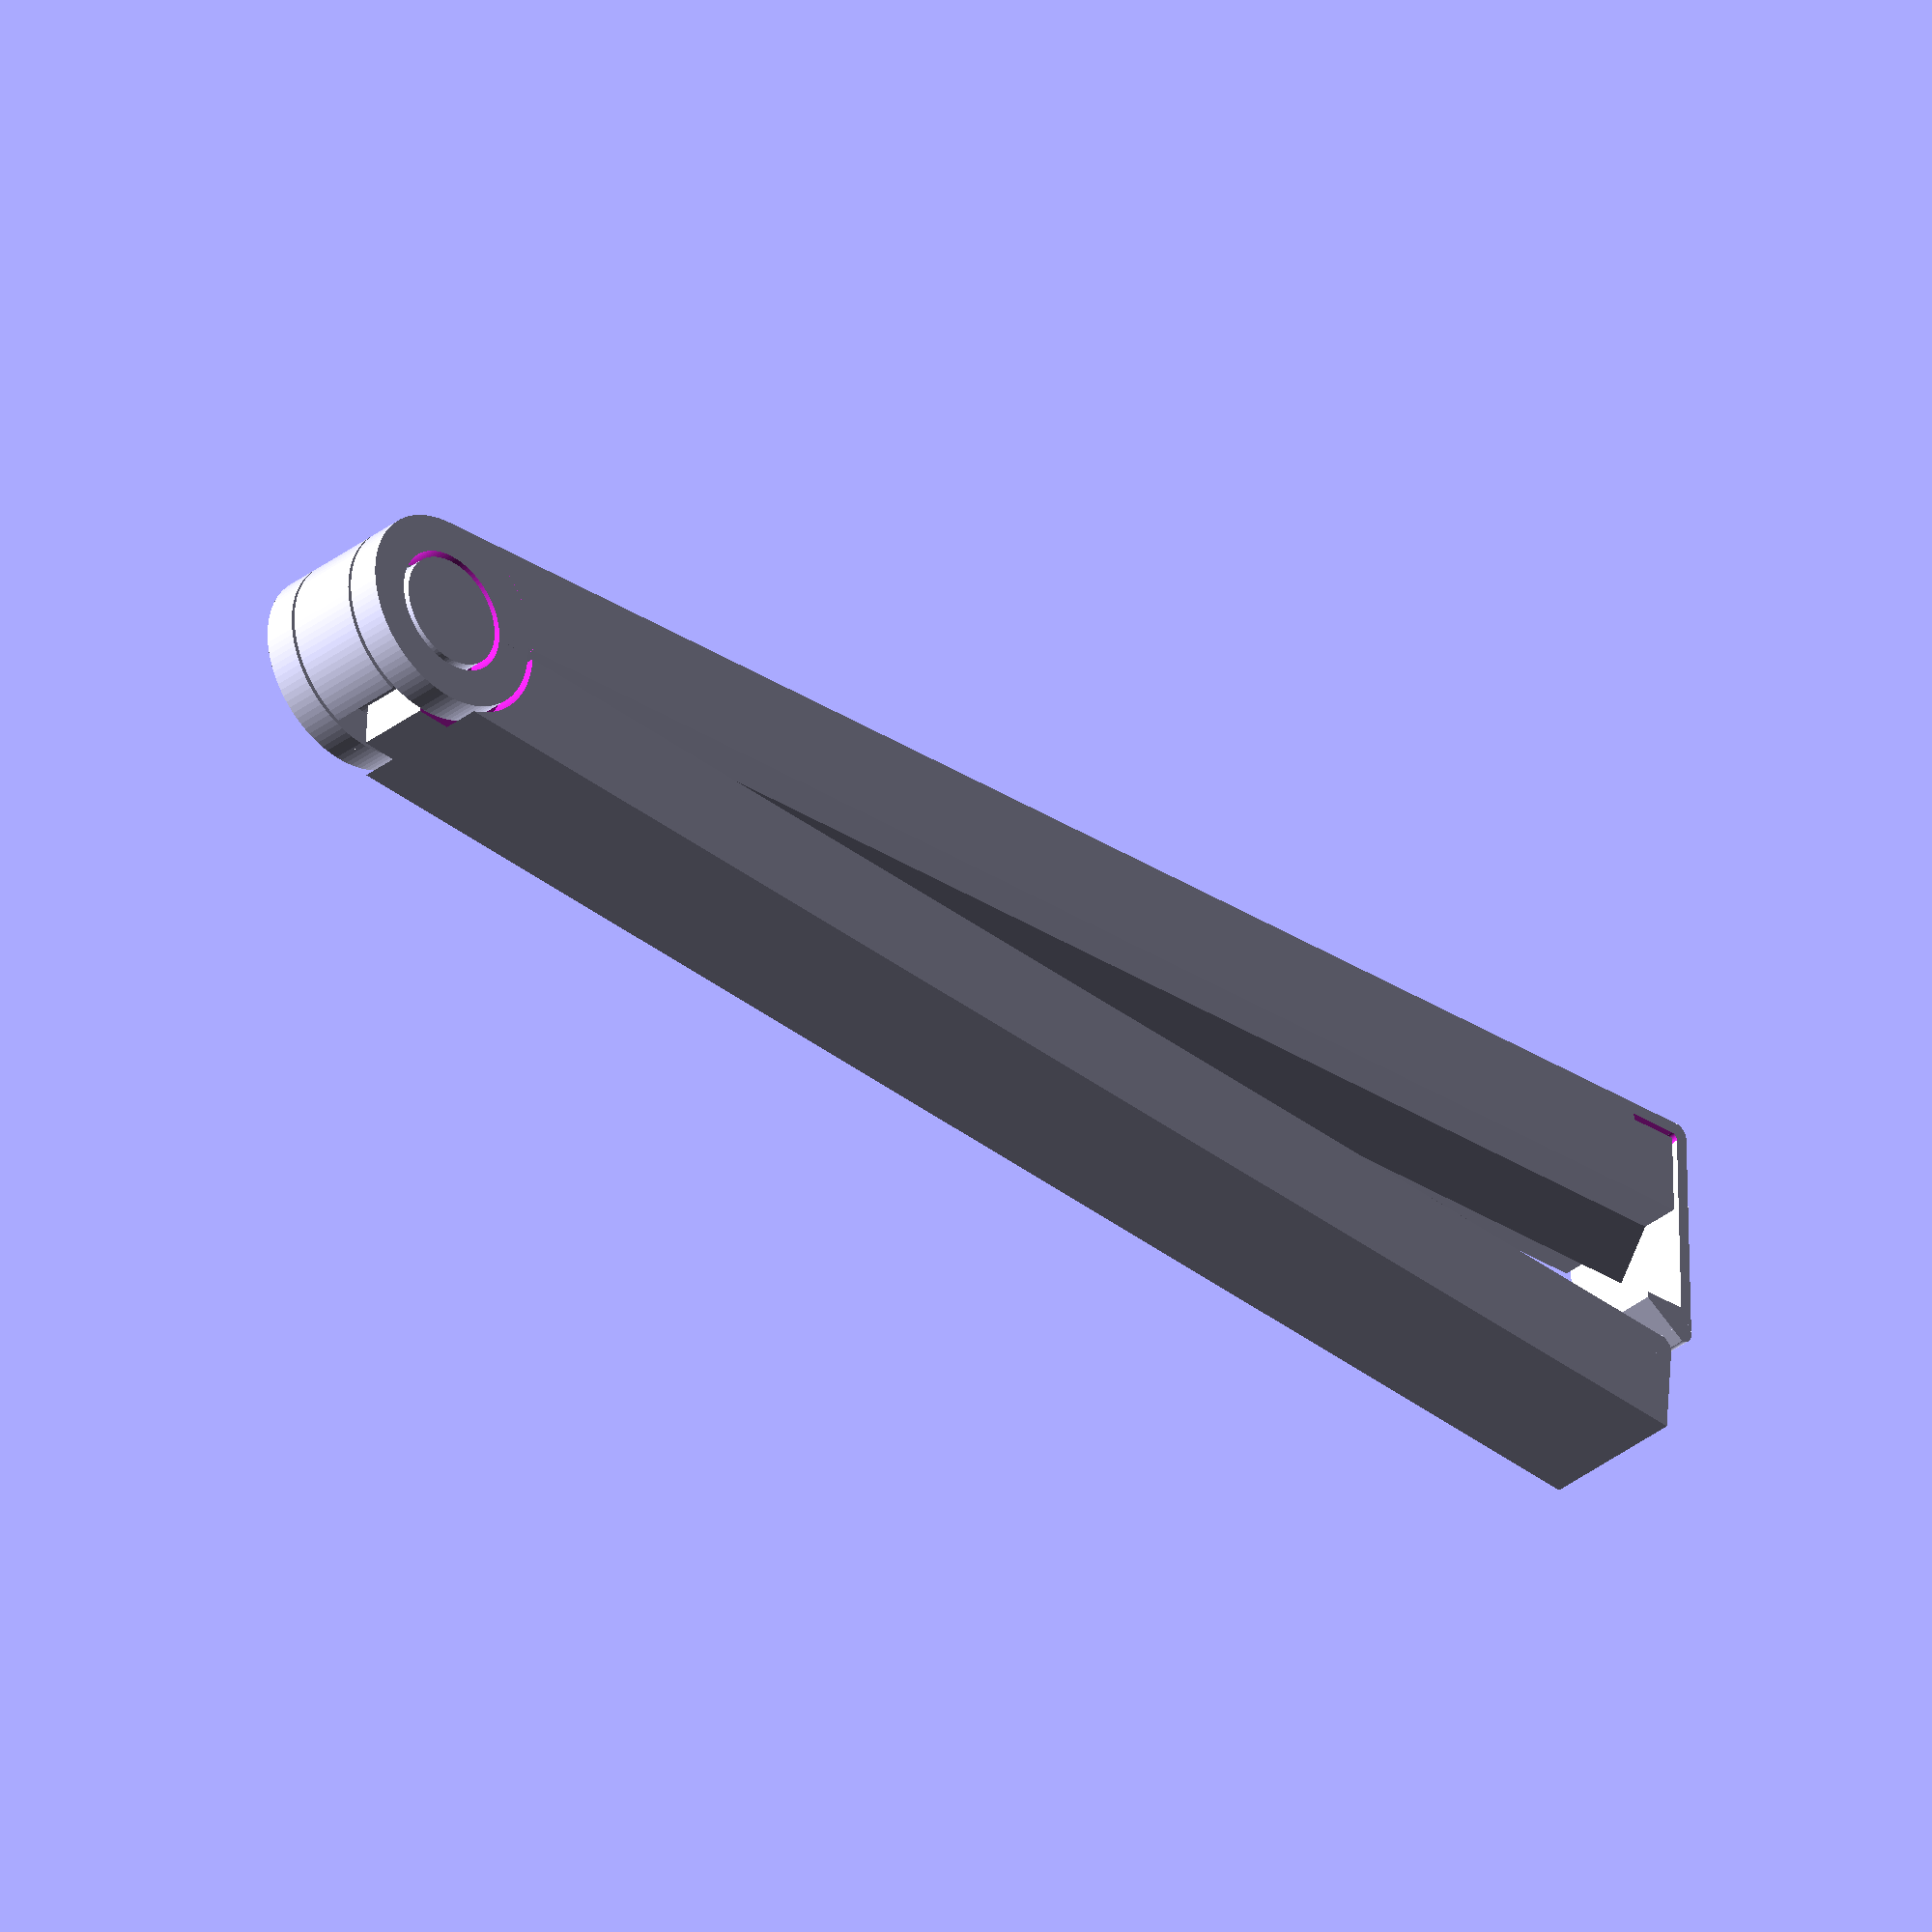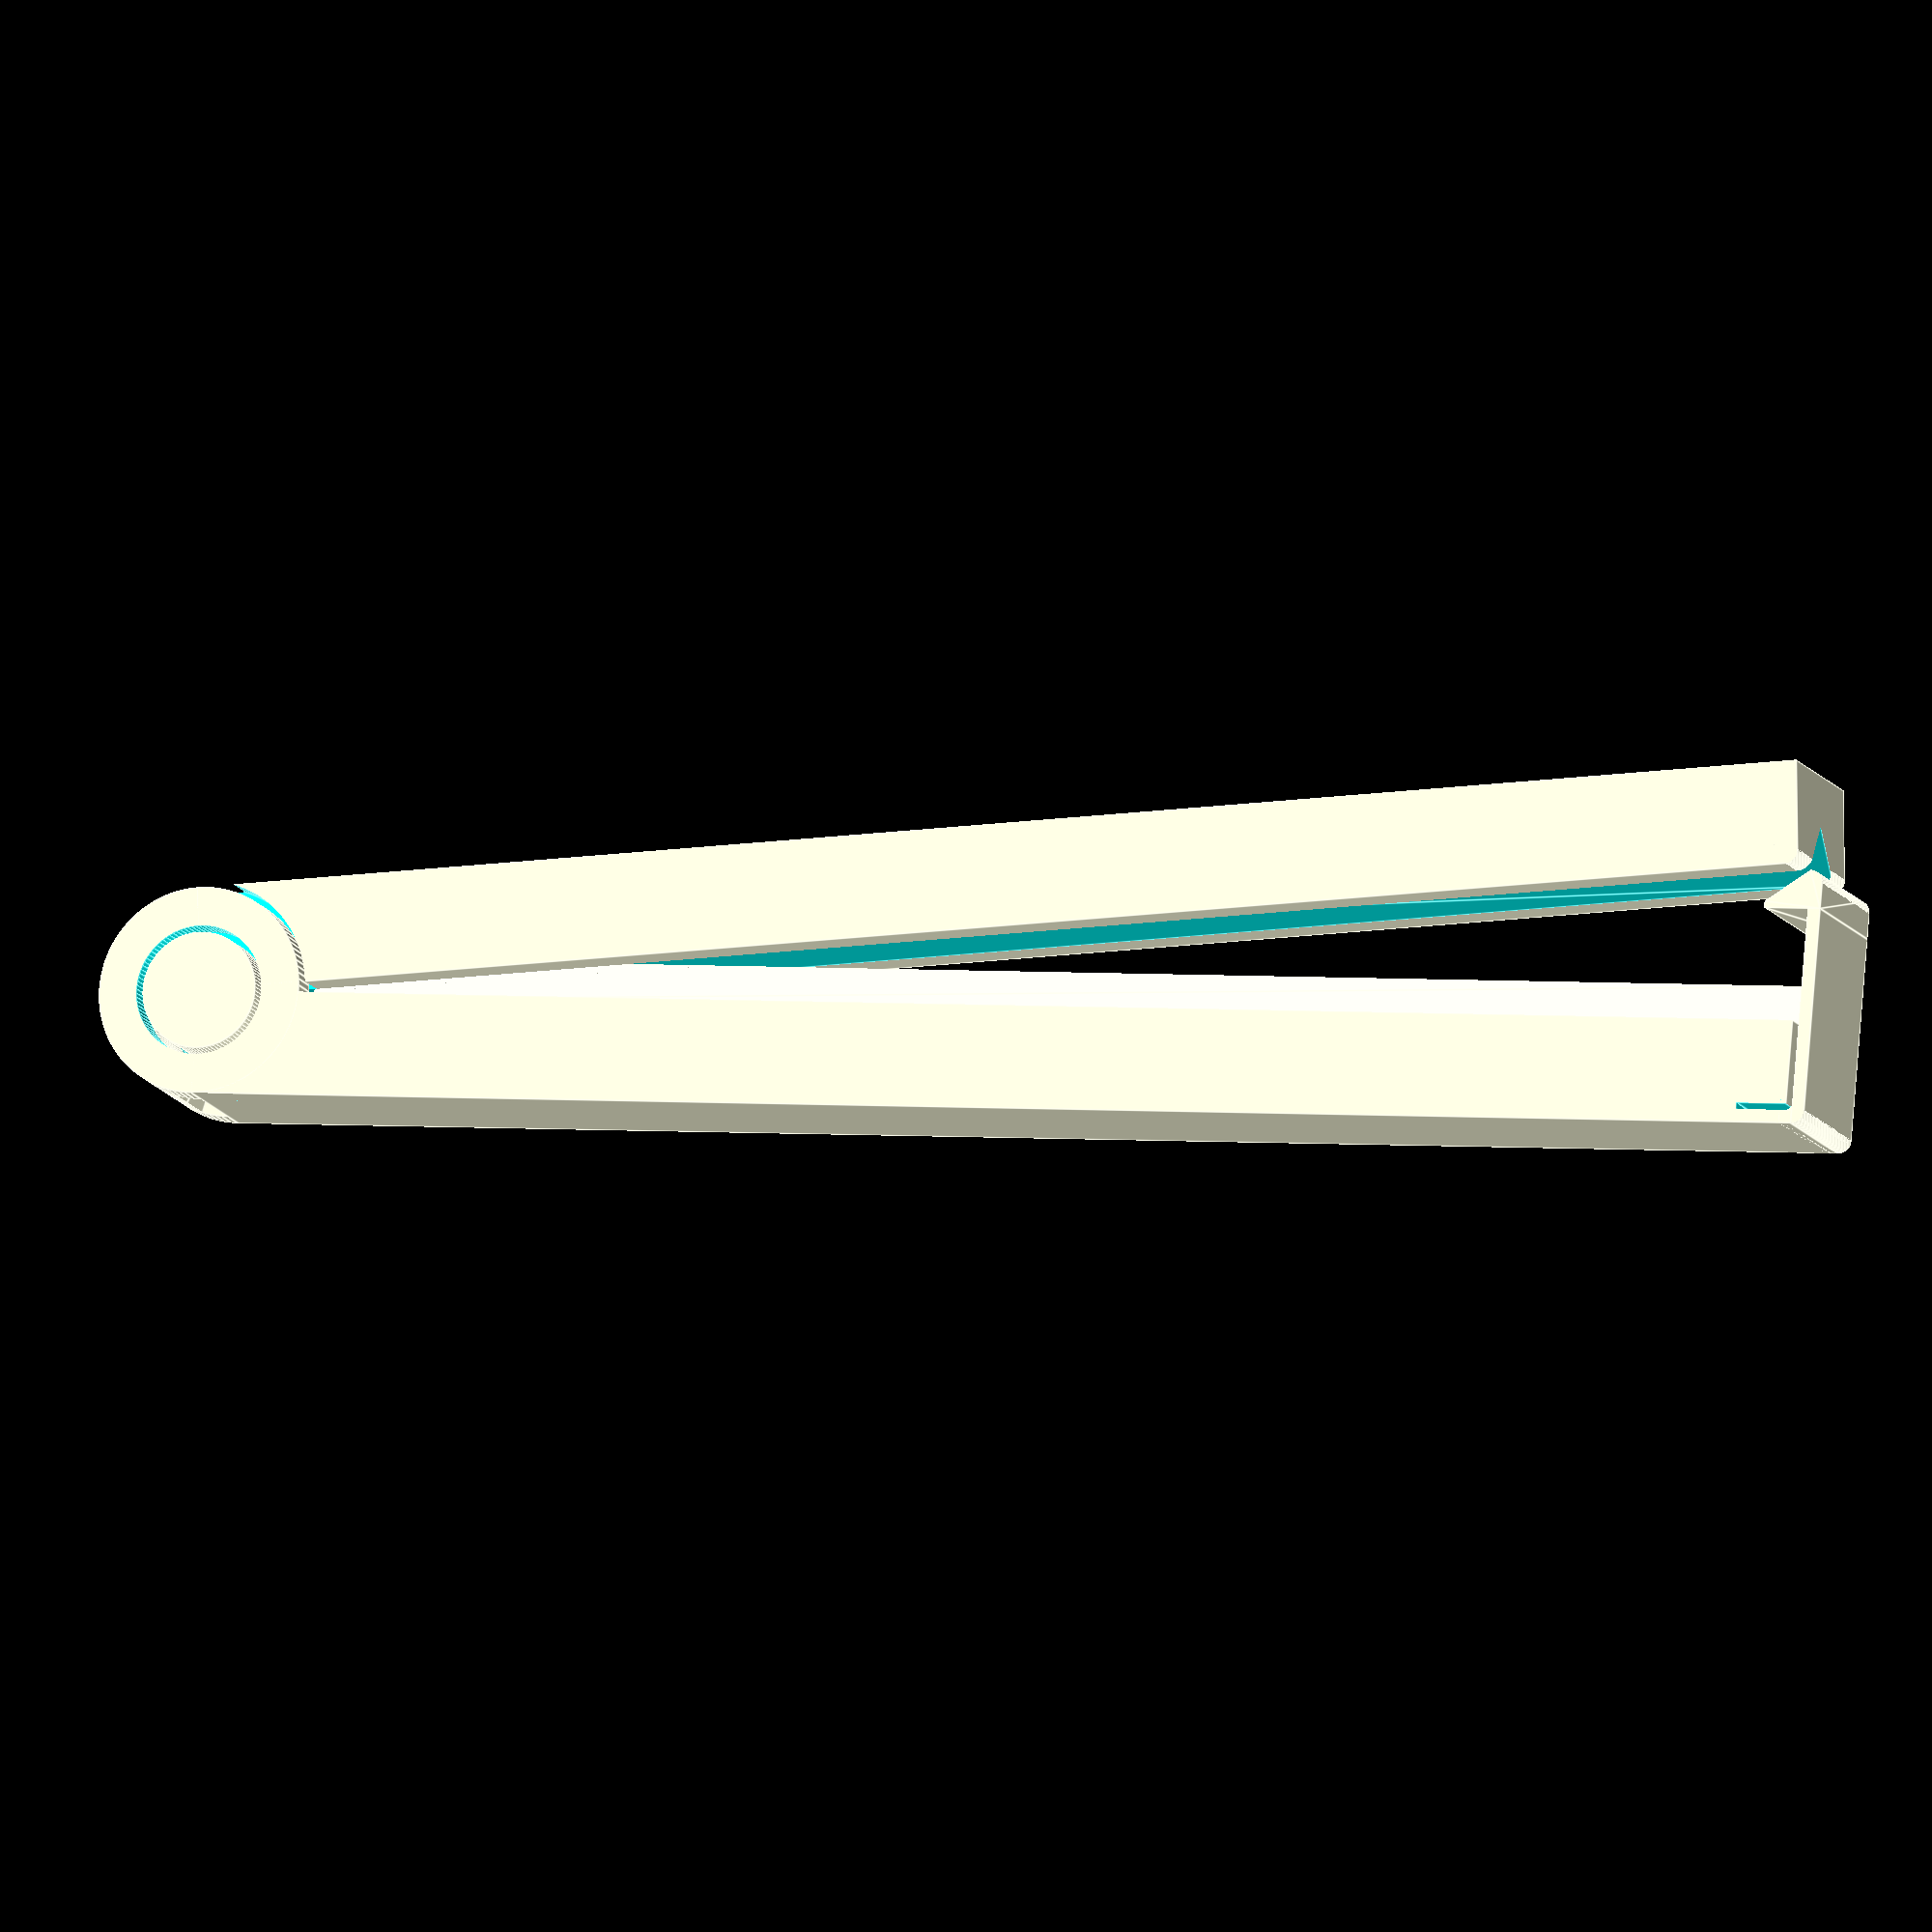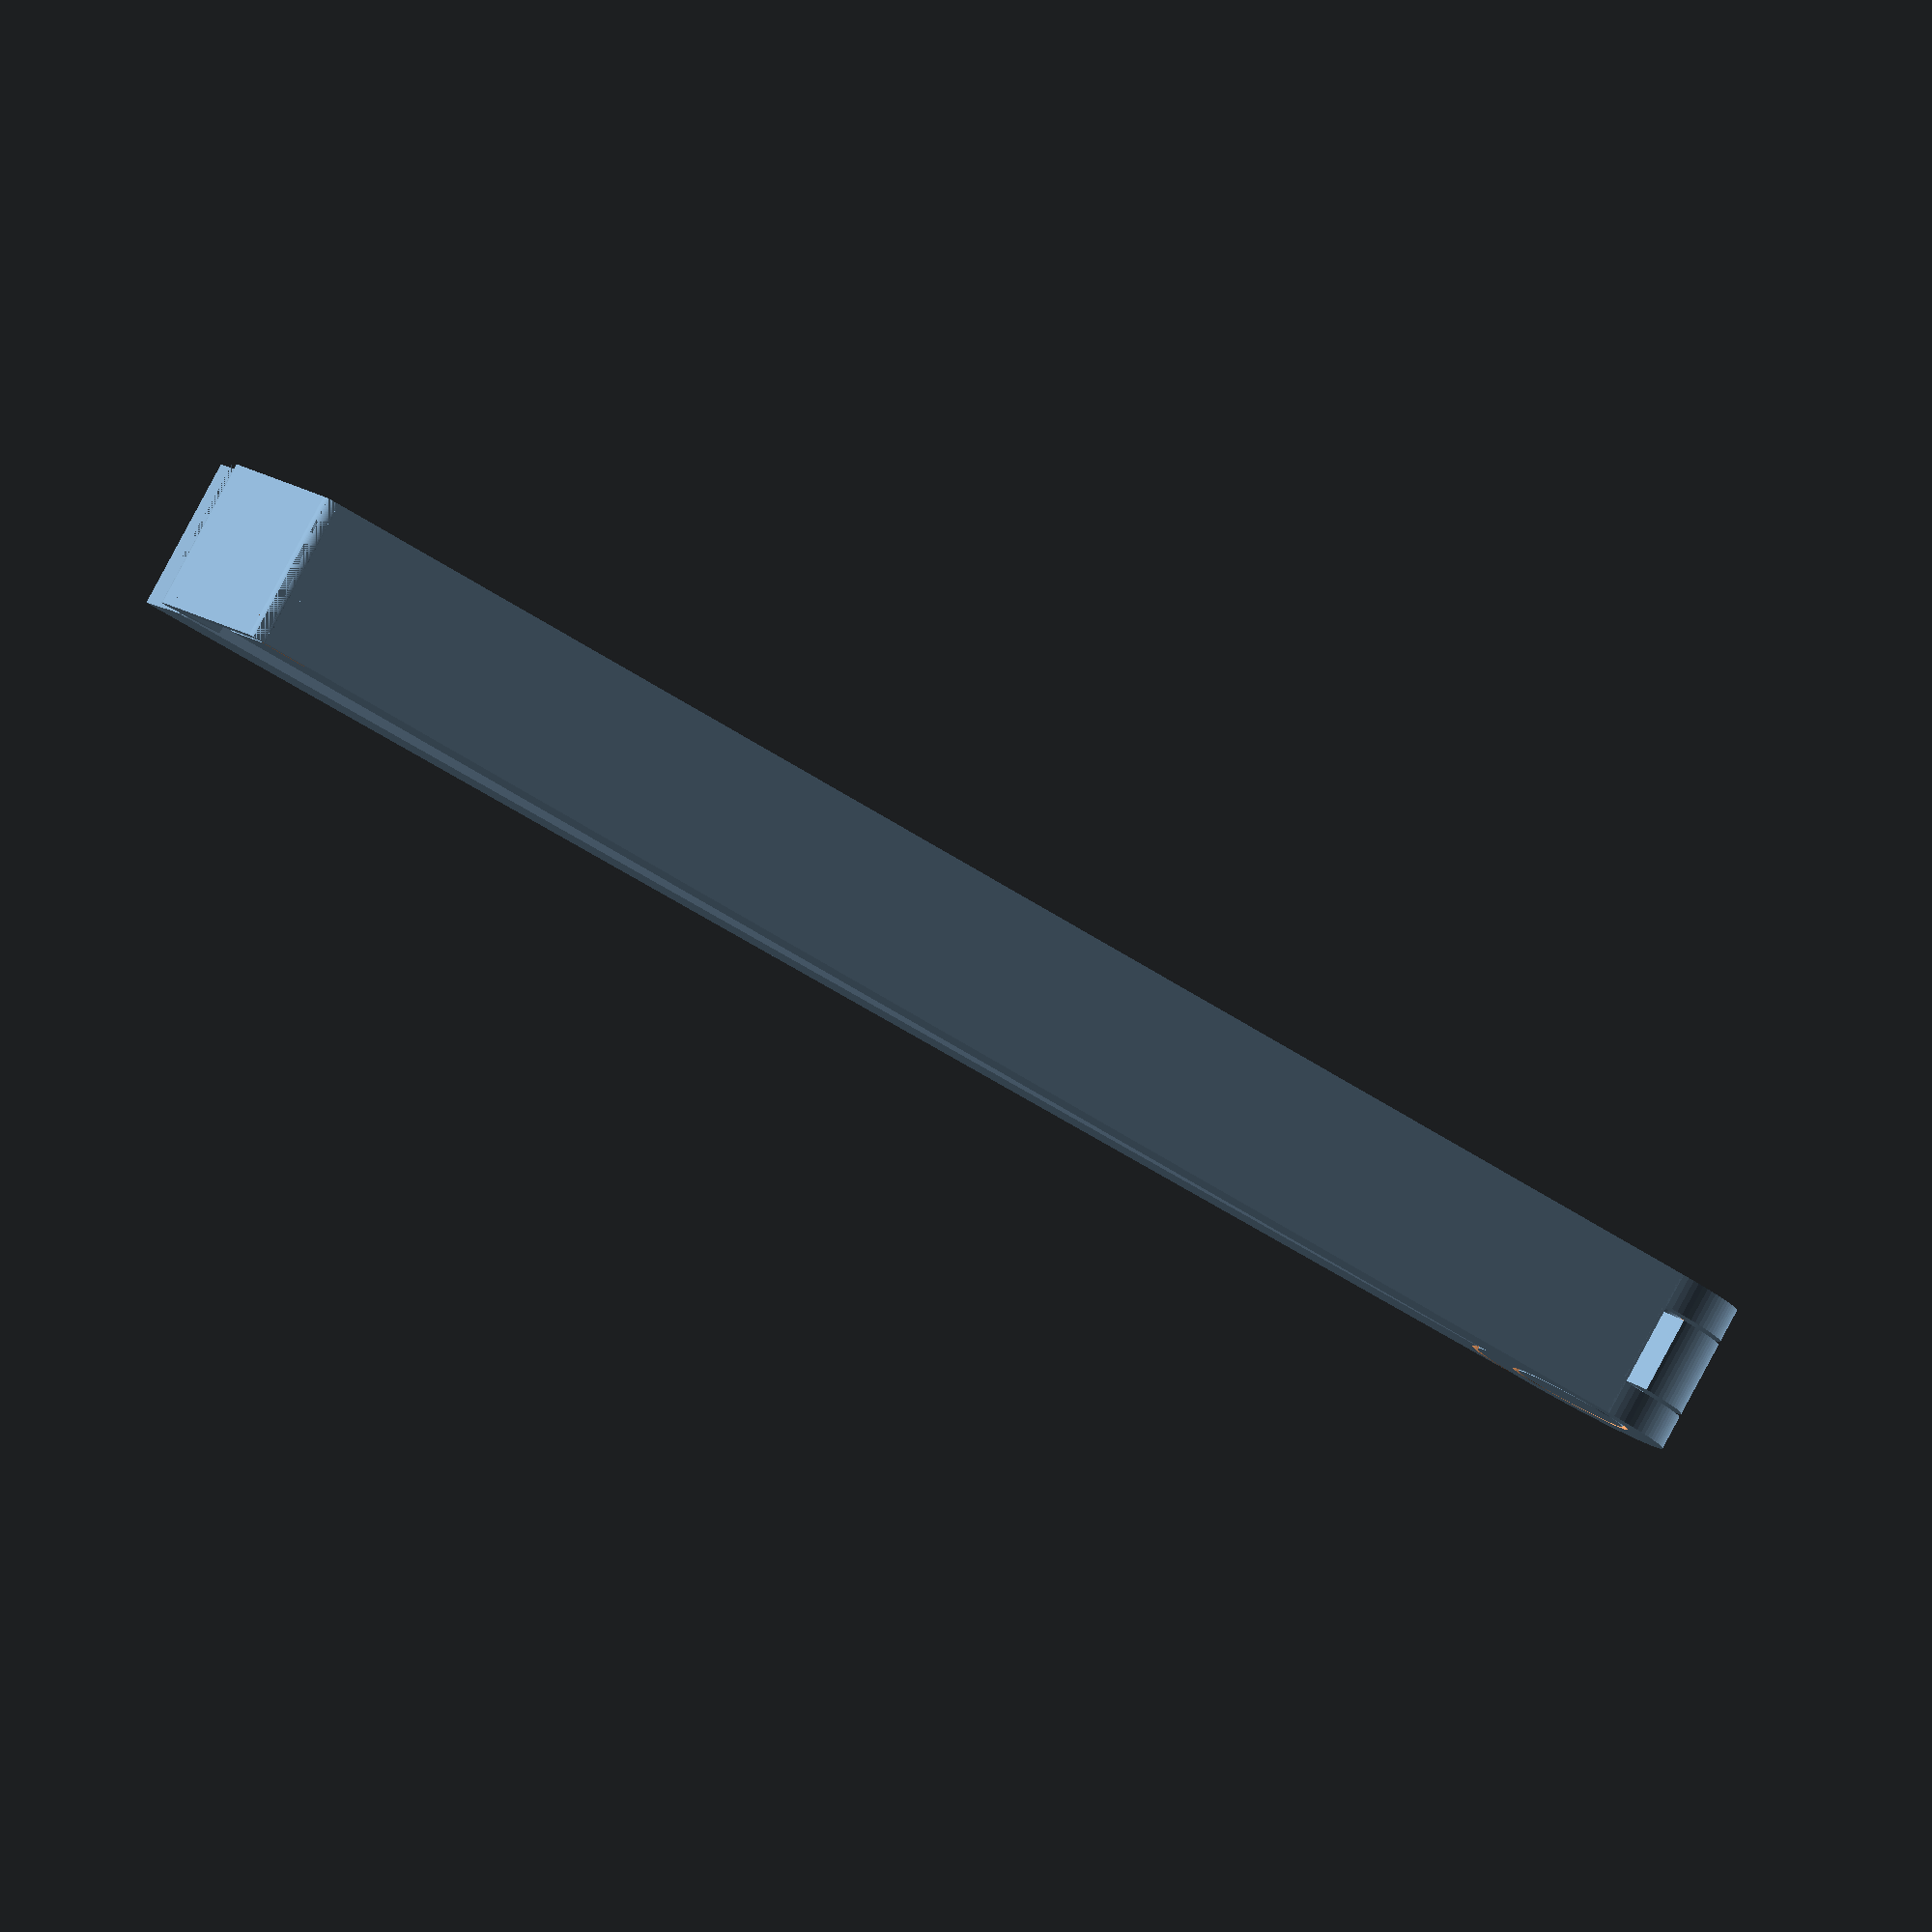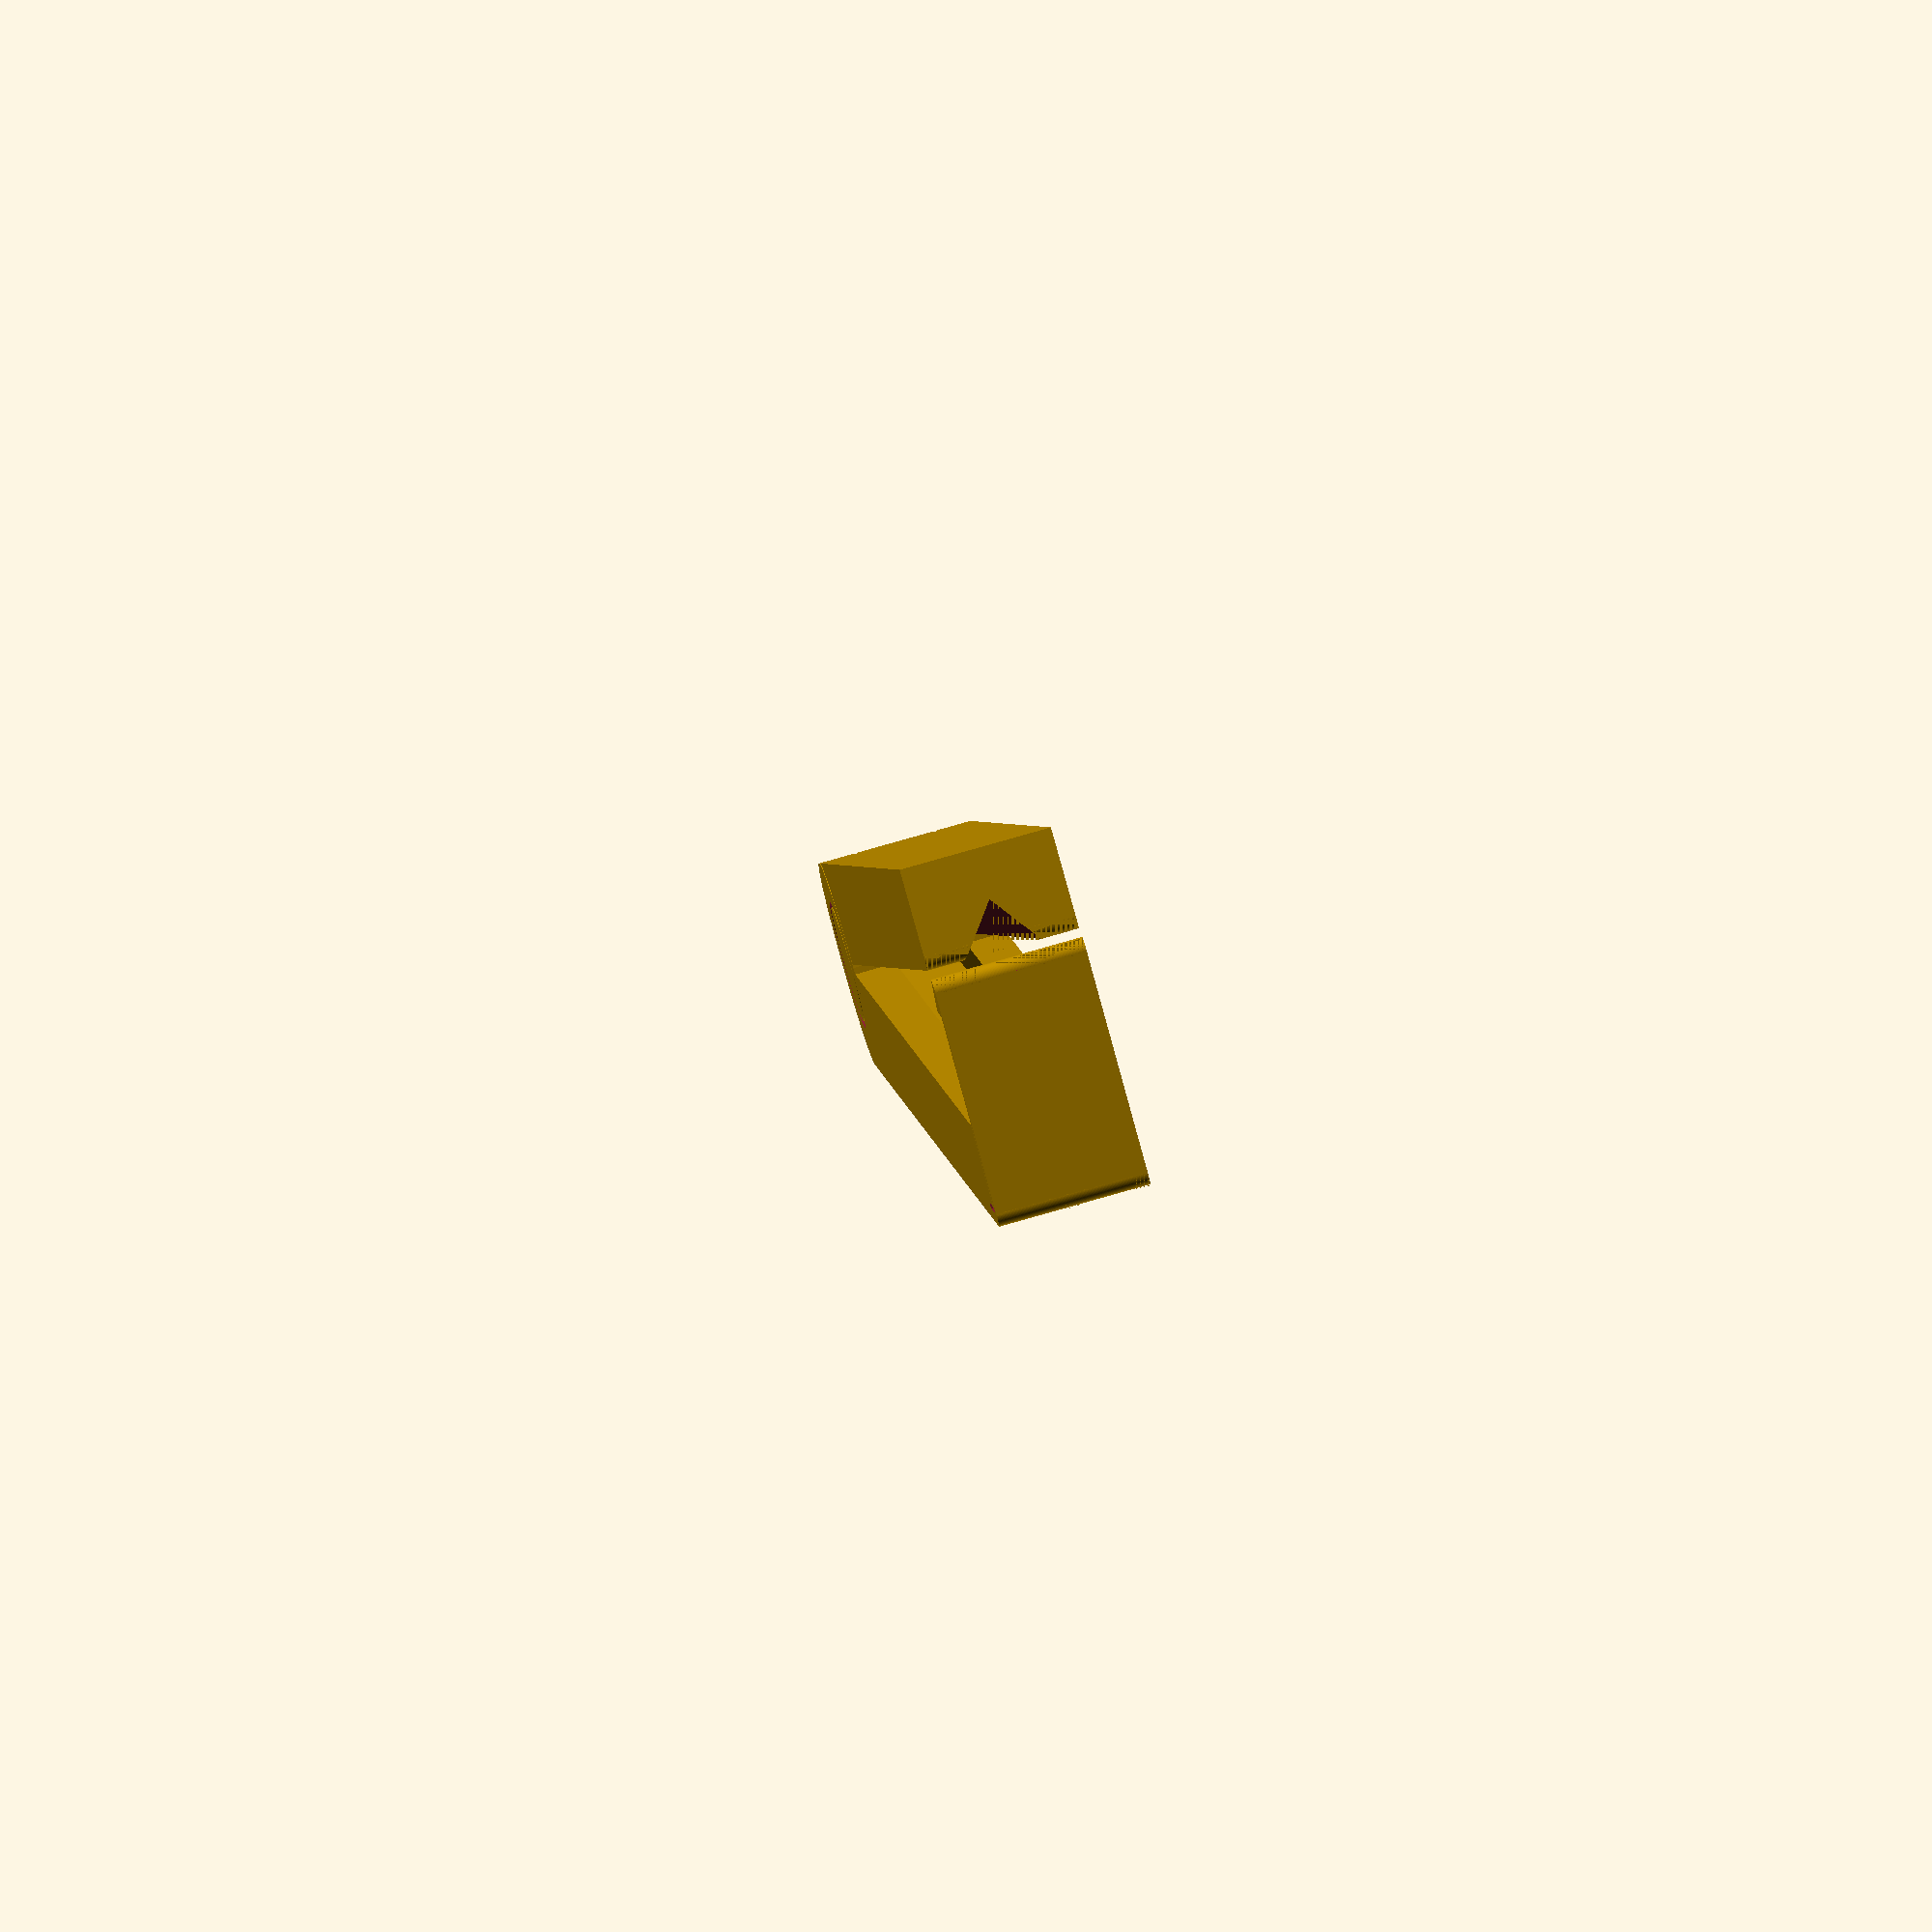
<openscad>
length = 120; // [20:300]
// one of the two measures of sturdiness, this is the thickness of the main clip when laid on its side on the table.
clipThickness=16; //[7:40]
// the other measures of sturdiness, this is the top to bottom thickness of the main clip when laid on its side on the table.
clipHeight=12; // [4:40]
// this will essentially be used to set the thickness of the gap between model and support for the custom support at the back of the hinge.
layerHeight = 0.3;
// this allows you to tailor how thickly the hinge meshes together. A thin mesh will allow you to separate the two parts.
meshHeight=3; //[1:8]
// this is really about the tolerance of your printer and partly about how much stuff you intend to try to crush in the clip. It raises the head of the clip above it's default position.
clipClearance=.7;
// this lets you set the thickness of the hinge outer cylinder.
hingeGapAt=3; //[1:10]
// this lets you rotate the top part of the clip, thus letting you control how well you'll be able to fill your print bed.
topRotation=5.5; //[0:179]

module fillet(r, h) {
    difference() {
        cube([r + 0.01, r + 0.01, h], center = true);

        translate([r/2, r/2, 0])
            cylinder(r = r, h = h + 1, center = true);

    }
}



module arc(radiusID, radiusOD, height, angleR){
    translate([0,0,meshHeight])
//    rotate_extrude(angle=angleR)
//    polygon([[radiusID,0],[radiusOD,0],[radiusOD,clipHeight-(meshHeight*2)],[radiusID,clipHeight-(meshHeight*2)]]);

    intersection() {
        rotate_extrude()
        polygon([[radiusID,0],[radiusOD,0],[radiusOD,height],[radiusID,height]]);
        linear_extrude(height)
        polygon([[0,0],[radiusOD,0],[radiusOD,radiusOD],[radiusOD*cos(angleR)/sin(angleR),radiusOD]]);

    }

}


module clipBase() {
    difference() {
        union() {
            translate([length/2+clipThickness/4,-clipThickness/4,clipHeight/2])
            cube([length+clipThickness/2,clipThickness/2,clipHeight],center=true);
            cylinder(h=meshHeight-layerHeight,r=clipThickness/2);
            translate([0,0,clipHeight-(meshHeight-layerHeight)])
            cylinder(h=meshHeight-layerHeight,r=clipThickness/2);
            translate([length+clipThickness/2+1,-clipThickness/4+(clipThickness/2+2)/2-1,clipHeight/2])
            difference() {
                union() {
                    translate([0,clipClearance/2,0])
                    cube([1,clipThickness+clipClearance,clipHeight],center=true);
                    translate([-1,-clipThickness/2+0.5,0])
                    cube([1,1,clipHeight],center=true);
                    translate([-1+0.25,-clipThickness/2+0.25+1,0])
                    rotate([0,0,90])
                    fillet(0.5,clipHeight);

                }
                translate([0,-clipThickness/2+0.5,0])
                rotate([0,0,90])
                fillet(1,clipHeight+0.1);
            }
            translate([length+clipThickness/2-1.5,clipThickness/2+clipClearance,0])
            difference() {
                linear_extrude(clipHeight)
                polygon([[-1.5,0],[3,0],[3,3],[2,3],[-1.5,0.5]]);
                translate([2.5,2.5,clipHeight/2])
                rotate([0,0,180])
                fillet(1,clipHeight+0.1);
            }
        }
        translate([0,0,-0.05])
        cylinder(h=clipHeight+0.1,r=clipThickness/2-hingeGapAt);
        translate([length+clipThickness/2-1.99,-clipThickness/2+1.25,clipHeight/2])
    cube([4,0.5,clipHeight+0.1],center=true);

    }
    translate([clipThickness/2,0,clipHeight/4+clipHeight/2])
    rotate([0,90,0])
    linear_extrude(length)
    polygon([[0.2,0],[clipHeight/2-0.2,0],[clipHeight/4,clipThickness/4-0.2]]);
}
module clipTop() {
    difference() {
        rotate([0,0,topRotation])
        difference(){
            translate([length/2+clipThickness/4,+clipThickness/4,clipHeight/2])
            cube([length+clipThickness/2,clipThickness/2,clipHeight],center=true);
            translate([clipThickness/2-0.99,-0.01,clipHeight/4+clipHeight/2])
            rotate([0,90,0])
            linear_extrude(length+1)
            polygon([[0,0],[clipHeight/2,0],[clipHeight/4,clipThickness/4]]);
            translate([length+clipThickness/2-0.5,0.5,0])
            rotate([0,0,90])
            translate([0,0,clipHeight/2])
            fillet(1,clipHeight+1);
    //        translate([length+clipThickness/2-0.5,clipThickness/2-0.5,0])
    //        rotate([0,0,180])
    //        translate([0,0,clipHeight/2])
    //        fillet(1,clipHeight+1);
        }
        translate([0,0,-0.01])
        cylinder(h=meshHeight,r=clipThickness/2+0.5);
        translate([0,0,clipHeight-meshHeight+0.01])
        cylinder(h=meshHeight,r=clipThickness/2+0.5);

    }
    cylinder(h=clipHeight,r=clipThickness/2-hingeGapAt-0.5);
}
$fn=100;

clipBase();
clipTop();

// customSupport
rotate([0,0,114+topRotation/2])
arc(clipThickness/2-hingeGapAt,clipThickness/2,clipHeight-(meshHeight*2),145-topRotation);


</openscad>
<views>
elev=33.9 azim=181.7 roll=136.8 proj=o view=solid
elev=191.9 azim=184.7 roll=162.4 proj=o view=edges
elev=93.9 azim=24.9 roll=151.7 proj=o view=solid
elev=99.5 azim=105.6 roll=105.9 proj=o view=solid
</views>
